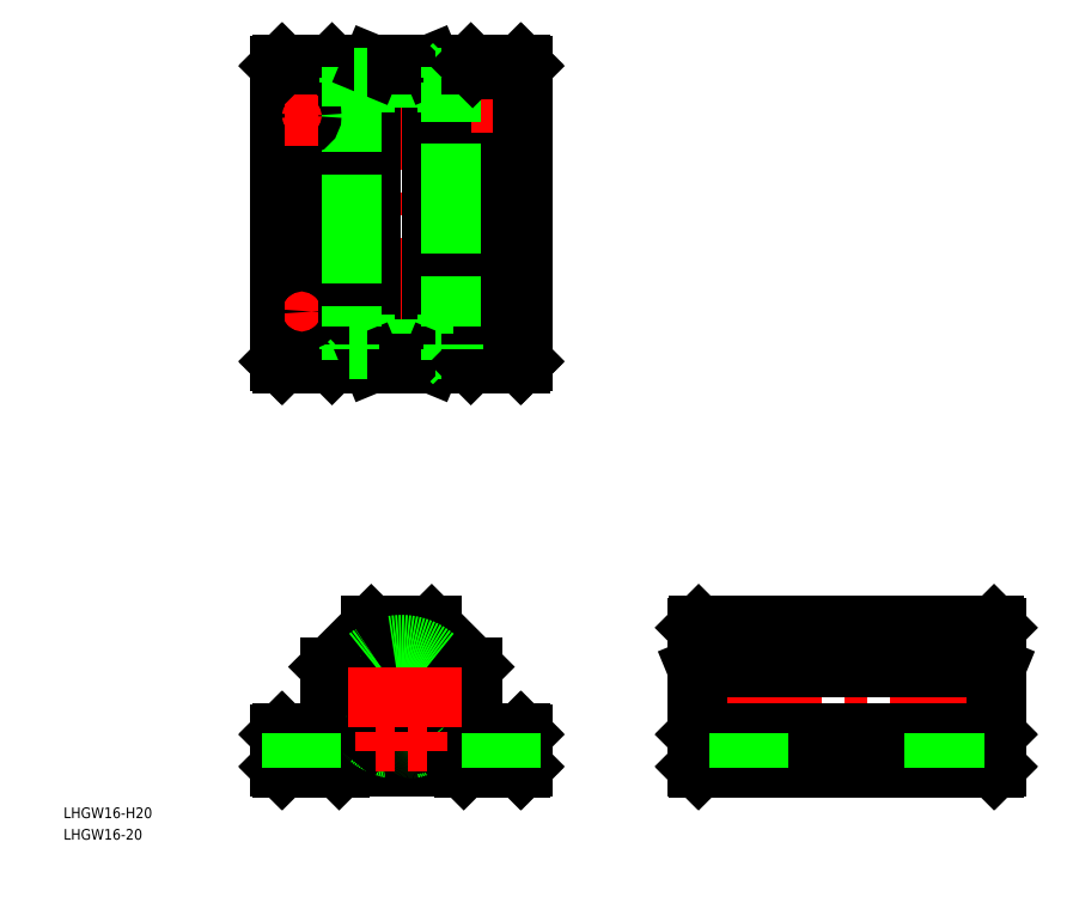
<metadata>
{"format":"dxf","ext":"dxf","renderer":"ezdxf+matplotlib","layout":"modelspace","background":"white","min_lineweight":24,"dpi":150}
</metadata>
<code>
0
SECTION
2
ENTITIES
0
LINE
8
CENTER
10
0
20
179.8
30
0
11
0
21
91.84
31
0
0
LINE
8
CENTER
10
169
20
0
30
0
11
80.98
21
0
31
0
0
LINE
8
CENTER
10
97.48
20
-22
30
0
11
97.48
21
-8
31
0
0
LINE
8
CENTER
10
152.5
20
-22
30
0
11
152.5
21
-8
31
0
0
LINE
8
CENTER
10
28
20
-8
30
0
11
28
21
-22
31
0
0
LINE
8
CENTER
10
-28
20
-22
30
0
11
-28
21
-8
31
0
0
LINE
8
CENTER
10
23.25
20
108.3
30
0
11
32.75
21
108.3
31
0
0
LINE
8
CENTER
10
23.25
20
163.3
30
0
11
32.75
21
163.3
31
0
0
LINE
8
0
10
33.5
20
-20
30
0
11
17.5
21
-20
31
0
0
LINE
8
0
10
23
20
-10
30
0
11
33.5
21
-10
31
0
0
LINE
8
0
10
23
20
177.8
30
0
11
33.5
21
177.8
31
0
0
CIRCLE
8
0
10
28
20
163.3
30
0
40
2.75
0
CIRCLE
8
0
10
28
20
108.3
30
0
40
2.75
0
LINE
8
0
10
33.5
20
93.84
30
0
11
23
21
93.84
31
0
0
LINE
8
CENTER
10
28
20
113.1
30
0
11
28
21
103.6
31
0
0
LINE
8
CENTER
10
-28
20
113.1
30
0
11
-28
21
103.6
31
0
0
LINE
8
0
10
14
20
99.24
30
0
11
14
21
104.1
31
0
0
LINE
8
0
10
-14
20
104.1
30
0
11
-14
21
99.24
31
0
0
LINE
8
0
10
-34
20
94.33
30
0
11
-34
21
177.3
31
0
0
LINE
8
0
10
-20
20
94.33
30
0
11
-20
21
177.3
31
0
0
LINE
8
0
10
20
20
94.33
30
0
11
20
21
177.3
31
0
0
LINE
8
0
10
8.5
20
94.33
30
0
11
8.5
21
177.3
31
0
0
LINE
8
0
10
-8.5
20
94.33
30
0
11
-8.5
21
177.3
31
0
0
LINE
8
0
10
-17.5
20
-20
30
0
11
-33.5
21
-20
31
0
0
LINE
8
0
10
-33.5
20
-10
30
0
11
-23
21
-10
31
0
0
LINE
8
0
10
-34
20
-19.5
30
0
11
-34
21
-10.5
31
0
0
LINE
8
0
10
-33.5
20
-20
30
0
11
-33.75
21
-19.75
31
0
0
LINE
8
0
10
-33.75
20
-19.75
30
0
11
-34
21
-19.5
31
0
0
LINE
8
0
10
-34
20
-10.5
30
0
11
-33.75
21
-10.25
31
0
0
LINE
8
0
10
-33.75
20
-10.25
30
0
11
-33.5
21
-10
31
0
0
LINE
8
CENTER
10
0
20
16.8
30
0
11
0
21
-16.8
31
0
0
LINE
8
0
10
-20
20
8.5
30
0
11
-8.5
21
20
31
0
0
CIRCLE
8
0
10
0
20
5.68e-14
30
0
40
14.8
0
CIRCLE
8
0
10
0
20
5.68e-14
30
0
40
14
0
LINE
8
0
10
8.5
20
20
30
0
11
20
21
8.5
31
0
0
ARC
8
0
10
-1.538
20
1.048
30
0
40
15
50
20.16
51
42.92
0
ARC
8
0
10
0
20
5.68e-14
30
0
40
11.7
50
281.9
51
258.1
0
ARC
8
0
10
1.538
20
1.048
30
0
40
15
50
137.1
51
159.8
0
LINE
8
CENTER
10
-16.8
20
5.68e-14
30
0
11
16.8
21
5.68e-14
31
0
0
LINE
8
0
10
-17
20
-19.5
30
0
11
17
21
-19.5
31
0
0
ARC
8
0
10
0
20
5.68e-14
30
0
40
8
50
90
51
0
0
LINE
8
0
10
-20
20
-7
30
0
11
-20
21
8.5
31
0
0
ARC
8
0
10
1.538
20
1.048
30
0
40
15
50
159.8
51
228.1
0
LINE
8
0
10
-17
20
-19.5
30
0
11
-17.5
21
-20
31
0
0
ARC
8
0
10
-23
20
-7
30
0
40
3
50
270
51
0
0
CIRCLE
8
0
10
-4.5
20
-12.5
30
0
40
0.6
0
LINE
8
0
10
-2.431
20
-13.79
30
0
11
-2.1
21
-11.91
31
0
0
ARC
8
0
10
0
20
5.68e-14
30
0
40
14.7
50
231.6
51
258.4
0
LINE
8
0
10
-2.482
20
-14.08
30
0
11
-2.431
21
-13.79
31
0
0
ARC
8
0
10
-2.876
20
-14.01
30
0
40
0.4
50
258.4
51
350
0
ARC
8
0
10
-8.882
20
-11.21
30
0
40
0.4
50
140
51
231.6
0
LINE
8
0
10
-8.999
20
-10.72
30
0
11
-9.188
21
-10.95
31
0
0
LINE
8
0
10
-8.485
20
-10.11
30
0
11
-8.999
21
-10.72
31
0
0
ARC
8
0
10
-2.494
20
-11.84
30
0
40
0.4
50
350
51
78.11
0
LINE
8
0
10
20
20
8.5
30
0
11
20
21
-7
31
0
0
ARC
8
0
10
-1.538
20
1.048
30
0
40
15
50
311.9
51
20.16
0
LINE
8
0
10
2.1
20
-11.91
30
0
11
2.431
21
-13.79
31
0
0
ARC
8
0
10
0
20
5.68e-14
30
0
40
14.7
50
281.6
51
308.4
0
CIRCLE
8
0
10
4.5
20
-12.5
30
0
40
0.6
0
ARC
8
0
10
2.876
20
-14.01
30
0
40
0.4
50
190
51
281.6
0
LINE
8
0
10
2.431
20
-13.79
30
0
11
2.482
21
-14.08
31
0
0
ARC
8
0
10
2.494
20
-11.84
30
0
40
0.4
50
101.9
51
190
0
ARC
8
0
10
8.882
20
-11.21
30
0
40
0.4
50
308.4
51
40
0
LINE
8
0
10
8.999
20
-10.72
30
0
11
8.485
21
-10.11
31
0
0
LINE
8
0
10
9.188
20
-10.95
30
0
11
8.999
21
-10.72
31
0
0
LINE
8
0
10
17.5
20
-20
30
0
11
17
21
-19.5
31
0
0
ARC
8
0
10
23
20
-7
30
0
40
3
50
180
51
270
0
ARC
8
0
10
0
20
5.68e-14
30
0
40
8
50
0
51
90
0
LINE
8
0
10
-8.5
20
20
30
0
11
8.5
21
20
31
0
0
ARC
8
0
10
0
20
5.68e-14
30
0
40
14.7
50
50.01
51
130
0
LINE
8
0
10
-23
20
93.84
30
0
11
-33.5
21
93.84
31
0
0
LINE
8
0
10
-33.75
20
94.09
30
0
11
-33.5
21
93.84
31
0
0
LINE
8
0
10
-34
20
94.33
30
0
11
-33.75
21
94.09
31
0
0
LINE
8
0
10
-14.7
20
98.99
30
0
11
14.7
21
98.99
31
0
0
LINE
8
0
10
14
20
94.64
30
0
11
-14
21
94.64
31
0
0
LINE
8
0
10
8.293
20
93.84
30
0
11
-8.293
21
93.84
31
0
0
LINE
8
0
10
9.448
20
97.64
30
0
11
-9.448
21
97.64
31
0
0
LINE
8
0
10
-8.293
20
93.84
30
0
11
-19.5
21
93.84
31
0
0
LINE
8
0
10
-23
20
93.84
30
0
11
-19.5
21
93.84
31
0
0
LINE
8
0
10
-19.5
20
93.84
30
0
11
-20
21
94.33
31
0
0
LINE
8
0
10
-14
20
97.64
30
0
11
-14
21
94.64
31
0
0
LINE
8
0
10
-14
20
94.64
30
0
11
-14.8
21
93.84
31
0
0
LINE
8
0
10
-8.293
20
93.84
30
0
11
-8.5
21
94.33
31
0
0
LINE
8
0
10
-14
20
99.24
30
0
11
-14
21
98.99
31
0
0
LINE
8
0
10
-14.7
20
98.99
30
0
11
-14.7
21
97.64
31
0
0
LINE
8
0
10
-14.7
20
97.64
30
0
11
-9.448
21
97.64
31
0
0
LINE
8
0
10
-9.448
20
97.64
30
0
11
-13.46
21
97.64
31
0
0
LINE
8
0
10
9.448
20
97.64
30
0
11
14.7
21
97.64
31
0
0
LINE
8
0
10
19.5
20
93.84
30
0
11
8.293
21
93.84
31
0
0
LINE
8
0
10
8.293
20
93.84
30
0
11
8.5
21
94.33
31
0
0
LINE
8
0
10
13.46
20
97.64
30
0
11
9.448
21
97.64
31
0
0
LINE
8
0
10
14
20
94.64
30
0
11
14
21
97.64
31
0
0
LINE
8
0
10
19.5
20
93.84
30
0
11
23
21
93.84
31
0
0
LINE
8
0
10
14.8
20
93.84
30
0
11
14
21
94.64
31
0
0
LINE
8
0
10
19.5
20
93.84
30
0
11
20
21
94.33
31
0
0
LINE
8
0
10
14
20
98.99
30
0
11
14
21
99.24
31
0
0
LINE
8
0
10
14.7
20
97.64
30
0
11
14.7
21
98.99
31
0
0
LINE
8
CENTER
10
-28
20
168.1
30
0
11
-28
21
158.6
31
0
0
LINE
8
CENTER
10
28
20
168.1
30
0
11
28
21
158.6
31
0
0
LINE
8
0
10
-14
20
166
30
0
11
-14
21
142.7
31
0
0
LINE
8
0
10
14
20
142.7
30
0
11
14
21
166
31
0
0
LINE
8
0
10
-14
20
166
30
0
11
-14
21
142.7
31
0
0
LINE
8
0
10
14
20
142.7
30
0
11
14
21
166
31
0
0
CIRCLE
8
0
10
-28
20
163.3
30
0
40
2.75
0
LINE
8
CENTER
10
-32.75
20
108.3
30
0
11
-23.25
21
108.3
31
0
0
LINE
8
CENTER
10
-32.75
20
163.3
30
0
11
-23.25
21
163.3
31
0
0
CIRCLE
8
0
10
-28
20
108.3
30
0
40
2.75
0
LINE
8
0
10
-14
20
135.4
30
0
11
-14
21
130.6
31
0
0
LINE
8
0
10
14
20
130.6
30
0
11
14
21
135.4
31
0
0
LINE
8
0
10
14
20
130.6
30
0
11
14
21
135.4
31
0
0
LINE
8
0
10
-14
20
135.4
30
0
11
-14
21
130.6
31
0
0
LINE
8
0
10
-14
20
129
30
0
11
-14
21
105.7
31
0
0
LINE
8
0
10
-14
20
129
30
0
11
-14
21
105.7
31
0
0
LINE
8
0
10
-14
20
105.7
30
0
11
-14
21
104.1
31
0
0
LINE
8
0
10
-14
20
130.6
30
0
11
-14
21
129
31
0
0
LINE
8
0
10
14
20
105.7
30
0
11
14
21
129
31
0
0
LINE
8
0
10
14
20
105.7
30
0
11
14
21
129
31
0
0
LINE
8
0
10
14
20
104.1
30
0
11
14
21
105.7
31
0
0
LINE
8
0
10
14
20
129
30
0
11
14
21
130.6
31
0
0
LINE
8
0
10
-14
20
142.7
30
0
11
-14
21
141.1
31
0
0
LINE
8
0
10
-14
20
136.2
30
0
11
-14
21
135.4
31
0
0
LINE
8
0
10
-14
20
141.1
30
0
11
-14
21
136.2
31
0
0
LINE
8
0
10
-14
20
141.1
30
0
11
-14
21
136.2
31
0
0
LINE
8
0
10
14
20
141.1
30
0
11
14
21
142.7
31
0
0
LINE
8
0
10
14
20
136.2
30
0
11
14
21
141.1
31
0
0
LINE
8
0
10
14
20
135.4
30
0
11
14
21
136.2
31
0
0
LINE
8
0
10
14
20
136.2
30
0
11
14
21
141.1
31
0
0
LINE
8
0
10
-33.5
20
177.8
30
0
11
-23
21
177.8
31
0
0
LINE
8
0
10
-33.5
20
177.8
30
0
11
-33.75
21
177.6
31
0
0
LINE
8
0
10
-33.75
20
177.6
30
0
11
-34
21
177.3
31
0
0
LINE
8
0
10
-14.7
20
172.7
30
0
11
14.7
21
172.7
31
0
0
LINE
8
0
10
-14
20
177
30
0
11
14
21
177
31
0
0
LINE
8
0
10
-8.293
20
177.8
30
0
11
8.293
21
177.8
31
0
0
LINE
8
0
10
9.448
20
174
30
0
11
-9.448
21
174
31
0
0
LINE
8
0
10
-19.5
20
177.8
30
0
11
-8.293
21
177.8
31
0
0
LINE
8
0
10
-19.5
20
177.8
30
0
11
-23
21
177.8
31
0
0
LINE
8
0
10
-19.5
20
177.8
30
0
11
-20
21
177.3
31
0
0
LINE
8
0
10
-14.7
20
174
30
0
11
-14.7
21
172.7
31
0
0
LINE
8
0
10
-14
20
167.6
30
0
11
-14
21
166
31
0
0
LINE
8
0
10
-14
20
172.7
30
0
11
-14
21
172.4
31
0
0
LINE
8
0
10
-14
20
172.4
30
0
11
-14
21
167.6
31
0
0
LINE
8
0
10
-14
20
177
30
0
11
-14
21
174
31
0
0
LINE
8
0
10
-14.8
20
177.8
30
0
11
-14
21
177
31
0
0
LINE
8
0
10
-14.7
20
174
30
0
11
-9.448
21
174
31
0
0
LINE
8
0
10
-8.293
20
177.8
30
0
11
-8.5
21
177.3
31
0
0
LINE
8
0
10
-9.448
20
174
30
0
11
-13.46
21
174
31
0
0
LINE
8
0
10
9.448
20
174
30
0
11
14.7
21
174
31
0
0
LINE
8
0
10
8.293
20
177.8
30
0
11
19.5
21
177.8
31
0
0
LINE
8
0
10
8.5
20
177.3
30
0
11
8.293
21
177.8
31
0
0
LINE
8
0
10
13.46
20
174
30
0
11
9.448
21
174
31
0
0
LINE
8
0
10
14.7
20
172.7
30
0
11
14.7
21
174
31
0
0
LINE
8
0
10
14
20
172.4
30
0
11
14
21
172.7
31
0
0
LINE
8
0
10
14
20
166
30
0
11
14
21
167.6
31
0
0
LINE
8
0
10
14
20
167.6
30
0
11
14
21
172.4
31
0
0
LINE
8
0
10
23
20
177.8
30
0
11
19.5
21
177.8
31
0
0
LINE
8
0
10
14
20
174
30
0
11
14
21
177
31
0
0
LINE
8
0
10
14
20
177
30
0
11
14.8
21
177.8
31
0
0
LINE
8
0
10
20
20
177.3
30
0
11
19.5
21
177.8
31
0
0
LINE
8
0
10
34
20
94.33
30
0
11
34
21
177.3
31
0
0
LINE
8
0
10
83.48
20
20
30
0
11
166.5
21
20
31
0
0
LINE
8
0
10
83.48
20
8.5
30
0
11
166.5
21
8.5
31
0
0
LINE
8
0
10
83.48
20
-20
30
0
11
166.5
21
-20
31
0
0
LINE
8
0
10
83.48
20
-10
30
0
11
166.5
21
-10
31
0
0
LINE
8
0
10
82.98
20
8.293
30
0
11
82.98
21
19.5
31
0
0
LINE
8
0
10
34
20
-10.5
30
0
11
34
21
-19.5
31
0
0
LINE
8
0
10
33.75
20
-19.75
30
0
11
33.5
21
-20
31
0
0
LINE
8
0
10
34
20
-19.5
30
0
11
33.75
21
-19.75
31
0
0
LINE
8
0
10
33.5
20
-10
30
0
11
33.75
21
-10.25
31
0
0
LINE
8
0
10
33.75
20
-10.25
30
0
11
34
21
-10.5
31
0
0
LINE
8
0
10
82.98
20
-7
30
0
11
82.98
21
8.293
31
0
0
LINE
8
0
10
82.98
20
-19.5
30
0
11
82.98
21
-10.5
31
0
0
LINE
8
0
10
83.23
20
-19.75
30
0
11
83.48
21
-20
31
0
0
LINE
8
0
10
82.98
20
-19.5
30
0
11
83.23
21
-19.75
31
0
0
LINE
8
0
10
82.98
20
-7
30
0
11
82.98
21
-10.5
31
0
0
LINE
8
0
10
82.98
20
-10.5
30
0
11
83.23
21
-10.25
31
0
0
LINE
8
0
10
83.48
20
-10
30
0
11
83.23
21
-10.25
31
0
0
LINE
8
0
10
82.98
20
8.293
30
0
11
83.48
21
8.5
31
0
0
LINE
8
0
10
82.98
20
19.5
30
0
11
83.48
21
20
31
0
0
LINE
8
0
10
33.75
20
94.09
30
0
11
34
21
94.33
31
0
0
LINE
8
0
10
33.5
20
93.84
30
0
11
33.75
21
94.09
31
0
0
LINE
8
0
10
167
20
19.5
30
0
11
167
21
8.293
31
0
0
LINE
8
0
10
167
20
8.293
30
0
11
167
21
-7
31
0
0
LINE
8
0
10
167
20
-10.5
30
0
11
167
21
-19.5
31
0
0
LINE
8
0
10
166.7
20
-19.75
30
0
11
167
21
-19.5
31
0
0
LINE
8
0
10
166.5
20
-20
30
0
11
166.7
21
-19.75
31
0
0
LINE
8
0
10
167
20
-10.5
30
0
11
167
21
-7
31
0
0
LINE
8
0
10
166.7
20
-10.25
30
0
11
167
21
-10.5
31
0
0
LINE
8
0
10
166.7
20
-10.25
30
0
11
166.5
21
-10
31
0
0
LINE
8
0
10
166.5
20
8.5
30
0
11
167
21
8.293
31
0
0
LINE
8
0
10
166.5
20
20
30
0
11
167
21
19.5
31
0
0
LINE
8
0
10
33.75
20
177.6
30
0
11
33.5
21
177.8
31
0
0
LINE
8
0
10
34
20
177.3
30
0
11
33.75
21
177.6
31
0
0
LINE
8
CENTER
10
16.8
20
0
30
0
11
-16.8
21
0
31
0
0
LINE
8
CENTER
10
-1.9
20
-12.5
30
0
11
-7.1
21
-12.5
31
0
0
LINE
8
CENTER
10
-4.5
20
-15.1
30
0
11
-4.5
21
-9.9
31
0
0
LINE
8
CENTER
10
4.5
20
-9.9
30
0
11
4.5
21
-15.1
31
0
0
LINE
8
CENTER
10
1.9
20
-12.5
30
0
11
7.1
21
-12.5
31
0
0
TEXT
8
0
10
-94.93
20
-34
30
0
40
3
1
LHGW16-H20
0
TEXT
8
0
10
-94.93
20
-40.07
30
0
40
3
1
LHGW16-20
0
LINE
8
0
10
30.75
20
-10
30
0
11
30.75
21
-20
31
0
0
LINE
8
0
10
25.25
20
-10
30
0
11
25.25
21
-20
31
0
0
LINE
8
0
10
-30.75
20
-20
30
0
11
-30.75
21
-10
31
0
0
LINE
8
0
10
-25.25
20
-20
30
0
11
-25.25
21
-10
31
0
0
LINE
8
0
10
100.2
20
-20
30
0
11
100.2
21
-10
31
0
0
LINE
8
0
10
94.73
20
-20
30
0
11
94.73
21
-10
31
0
0
LINE
8
0
10
155.2
20
-20
30
0
11
155.2
21
-10
31
0
0
LINE
8
0
10
149.7
20
-20
30
0
11
149.7
21
-10
31
0
0
ENDSEC
0
EOF

</code>
